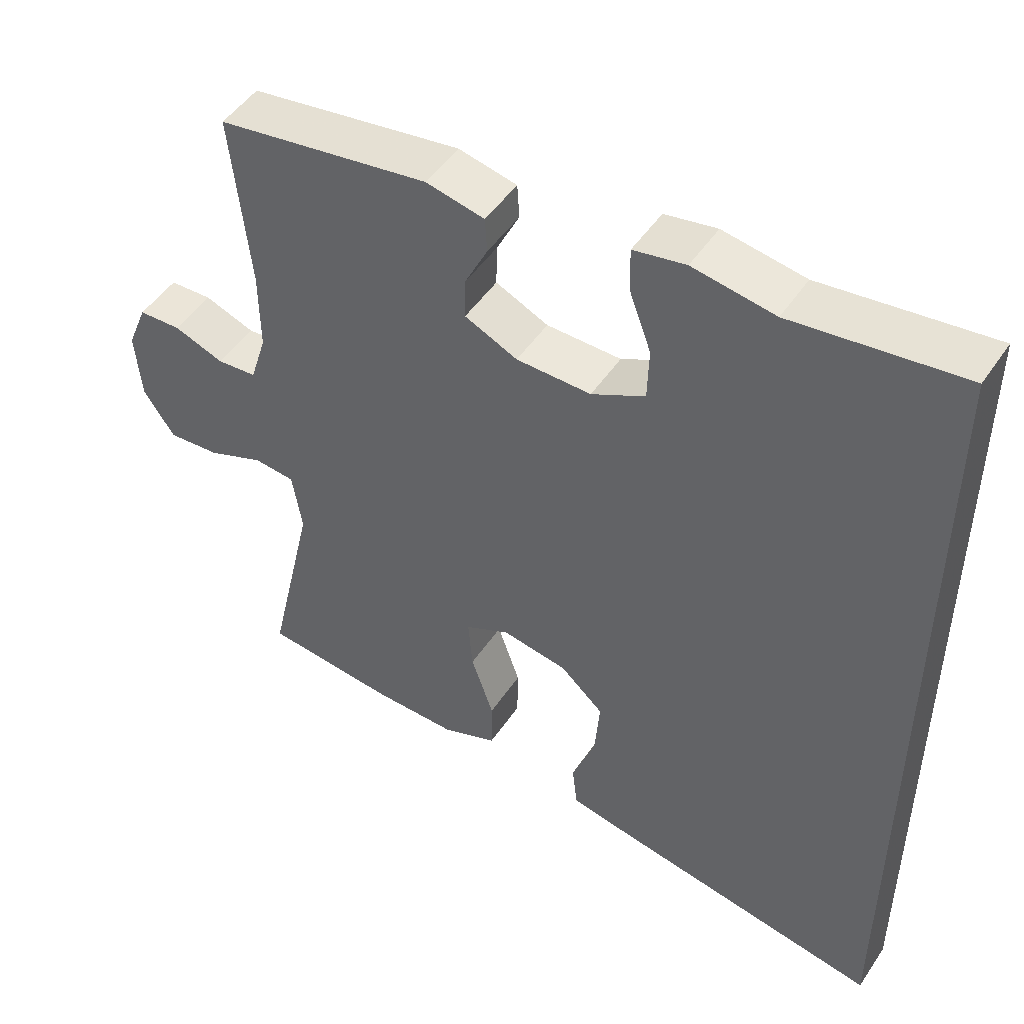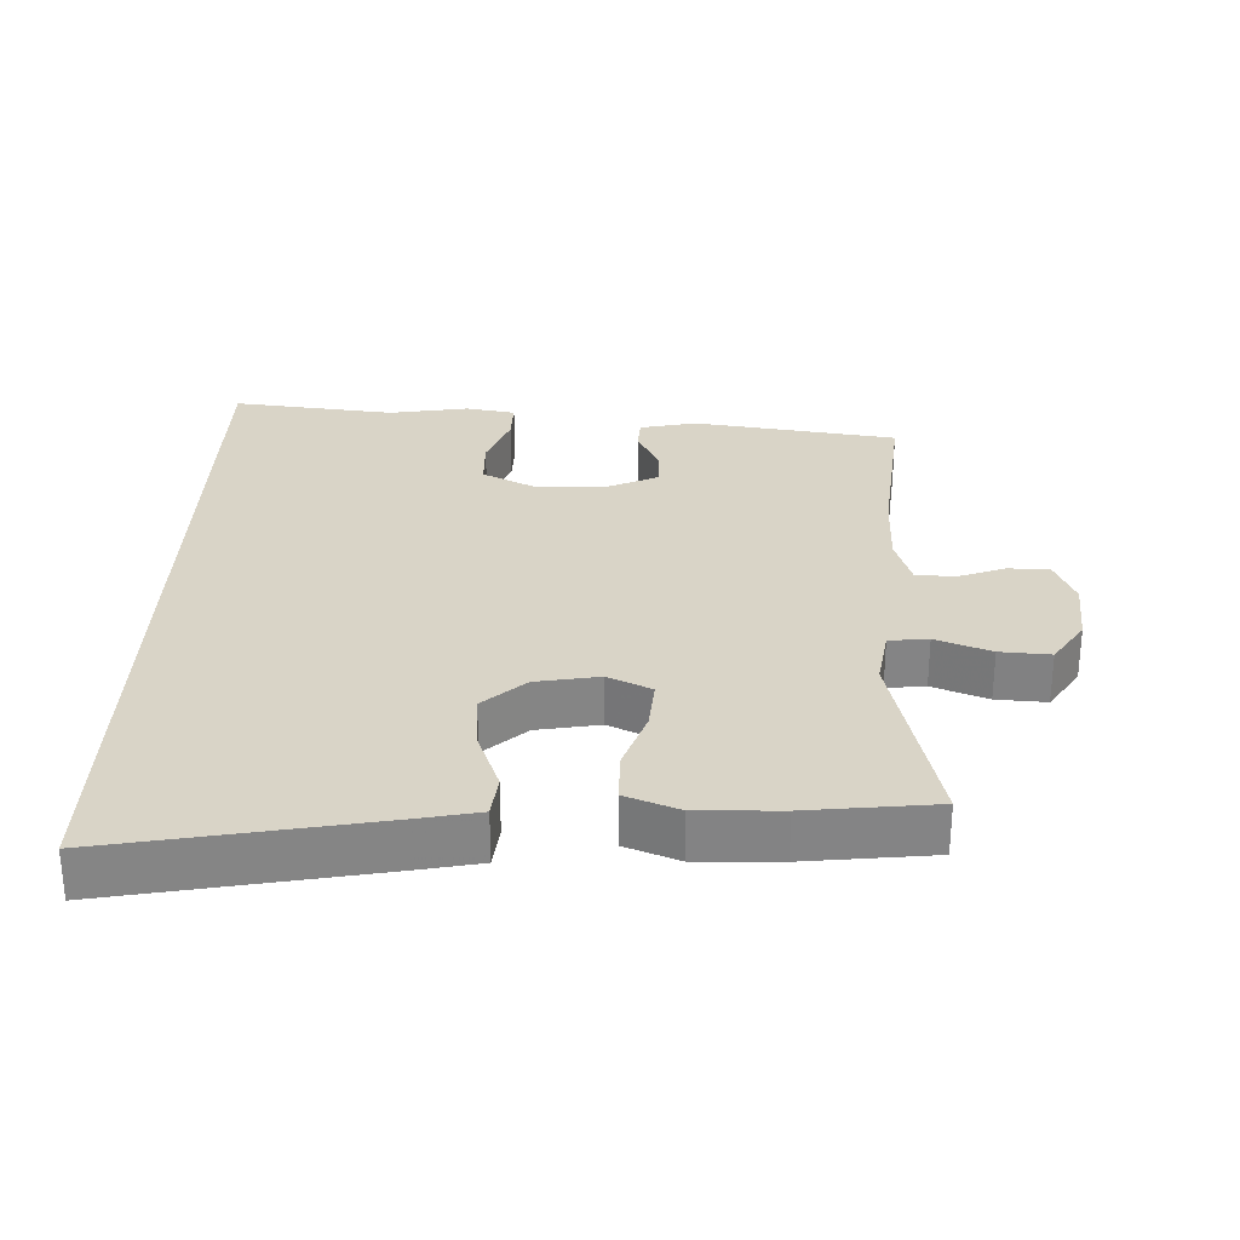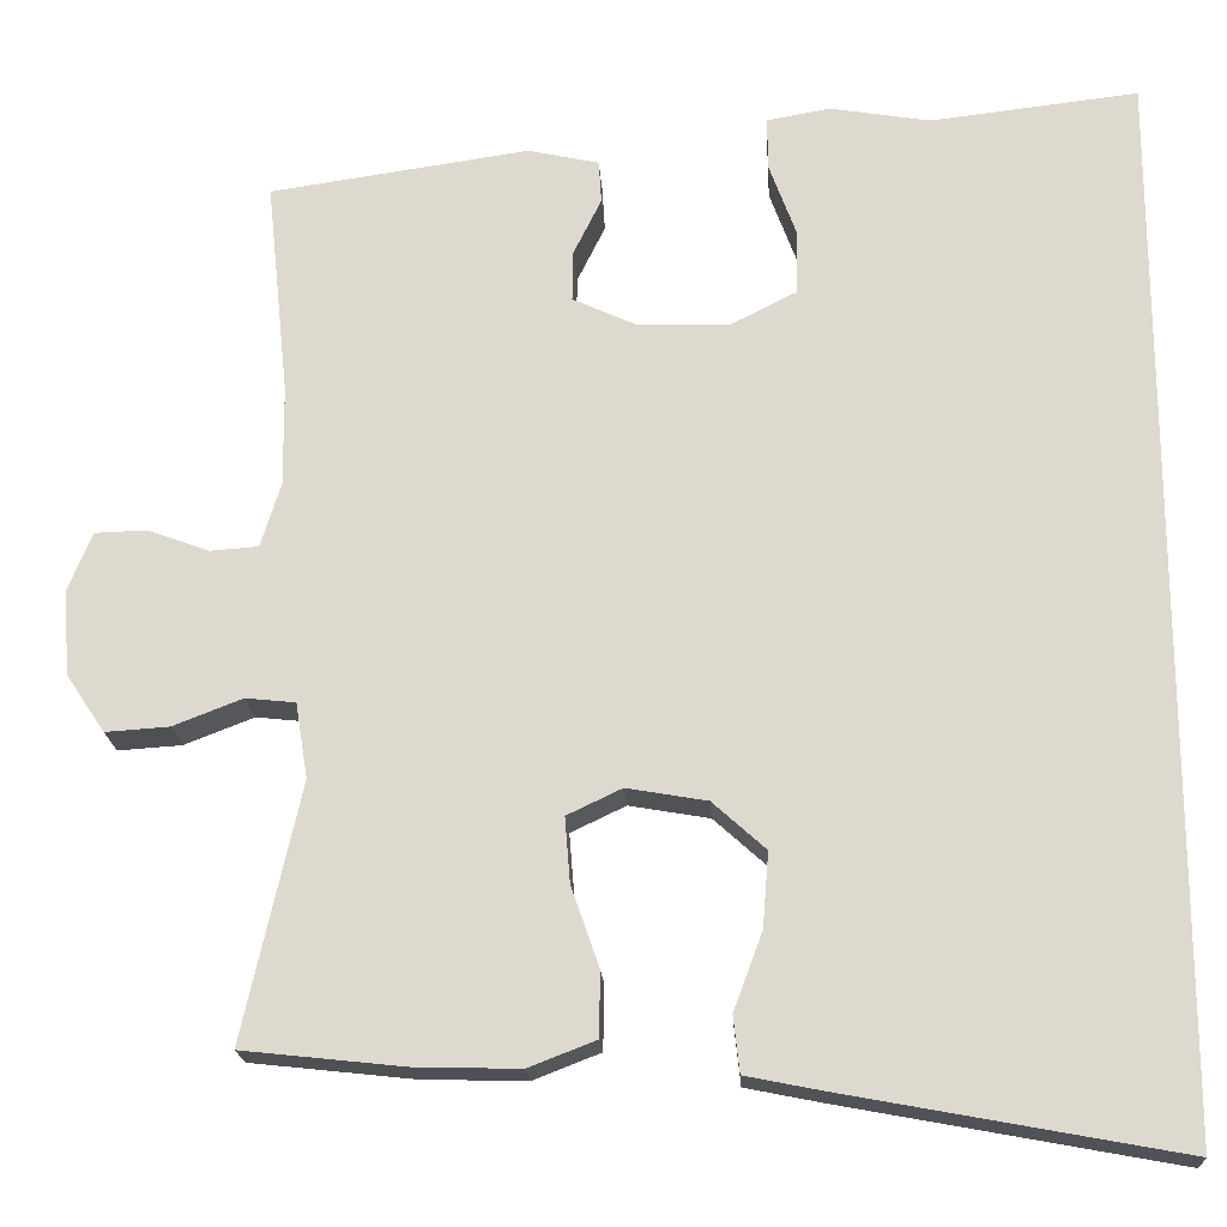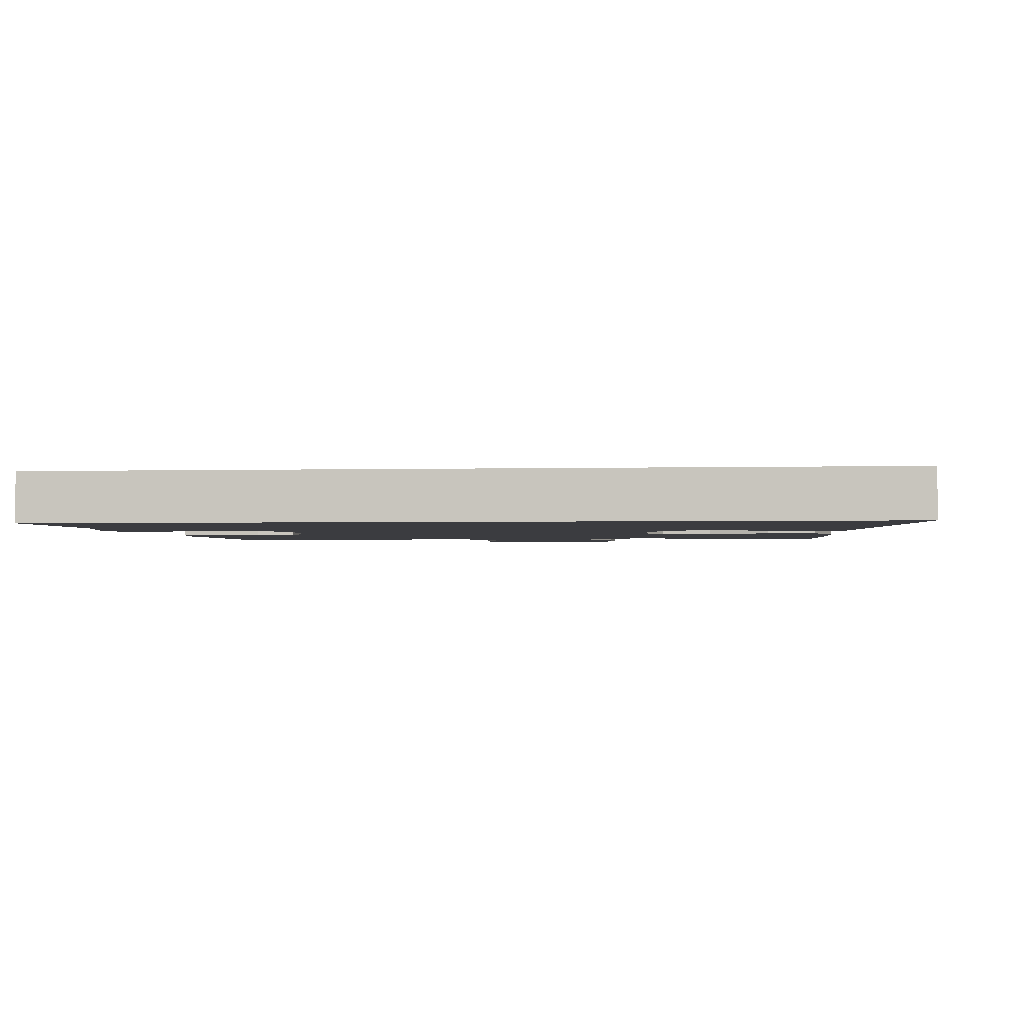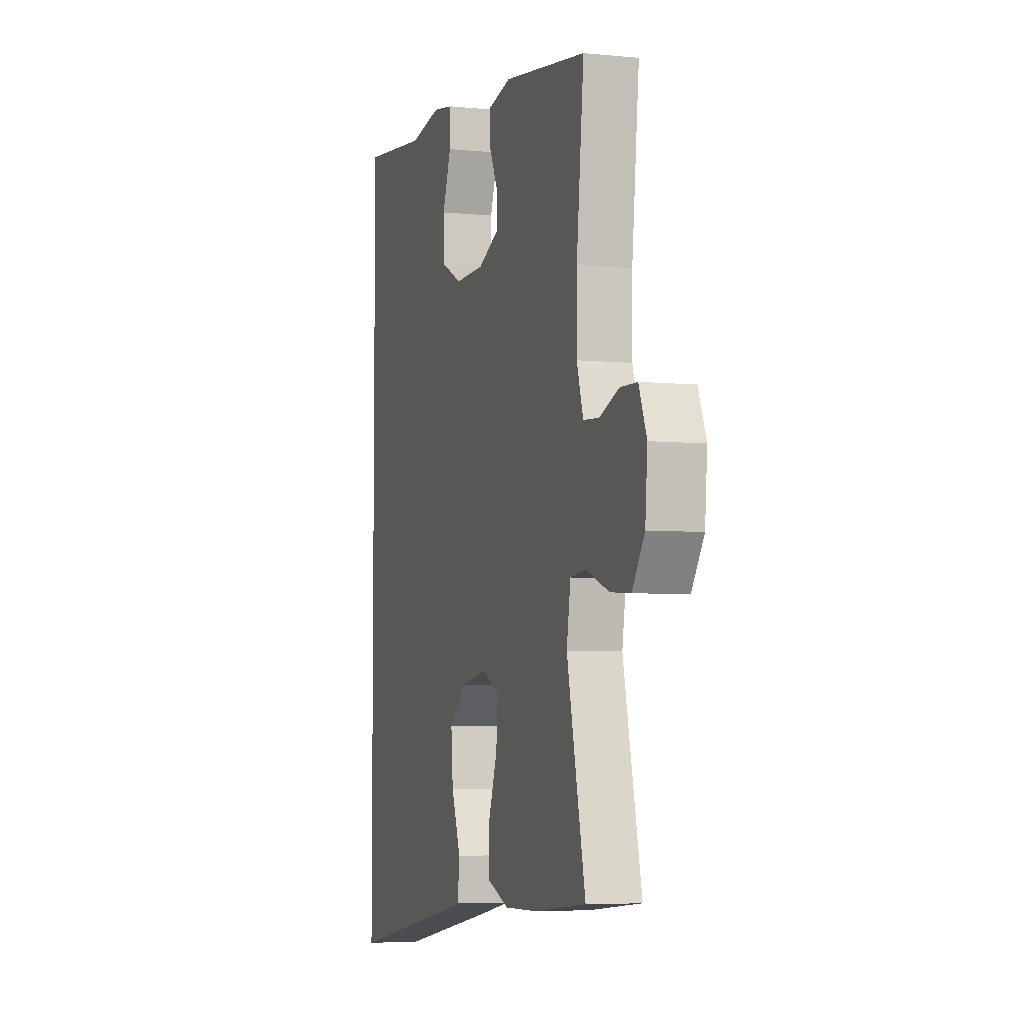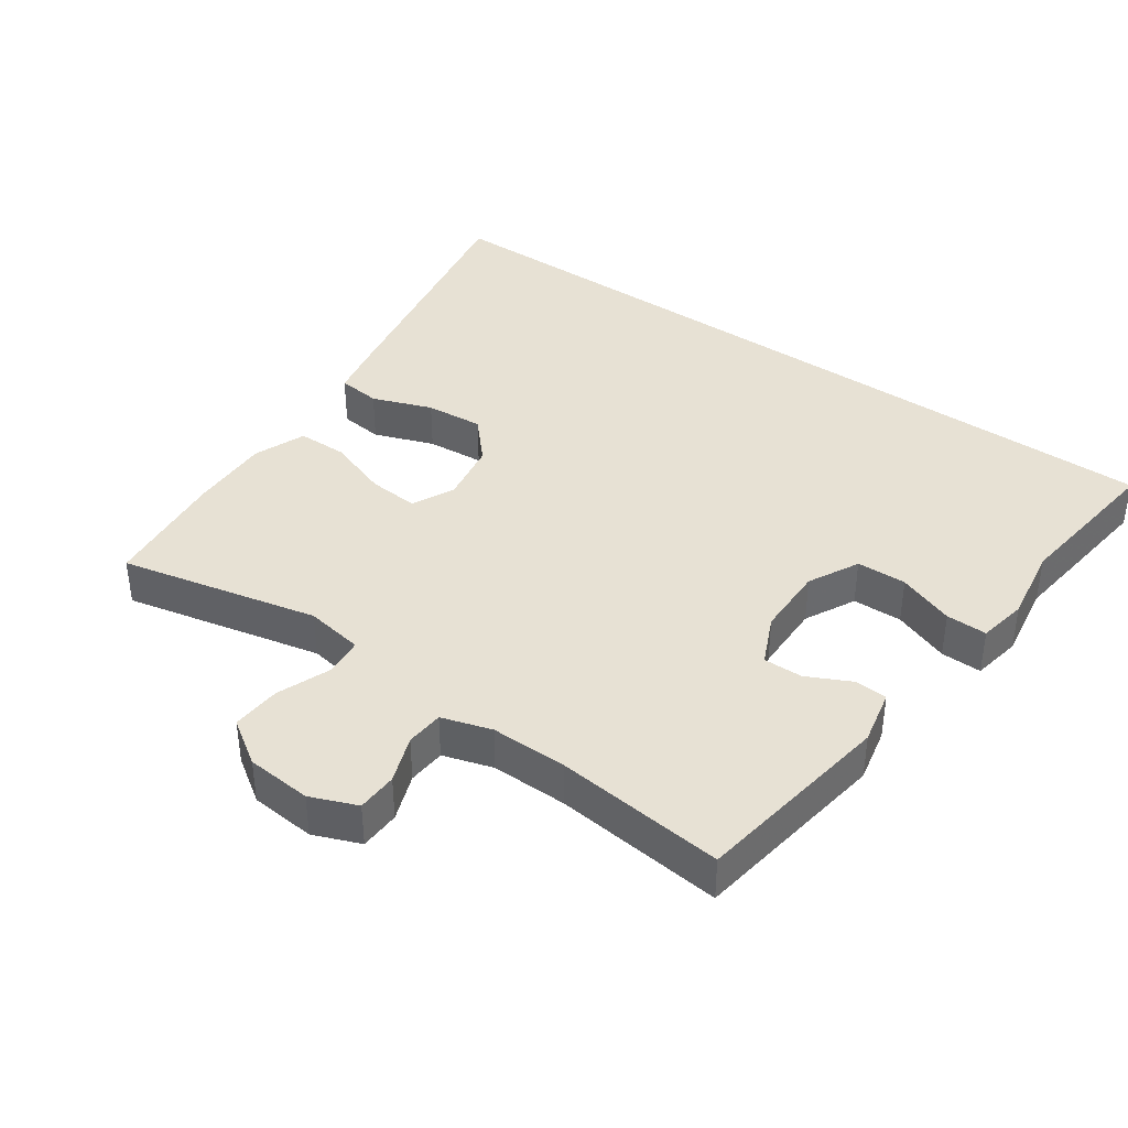
<metadata>
{"format":"obj","ext":"obj","renderer":"f3d","projection":"perspective","resolution":1024,"background":"white","views":[{"elev":48.8,"azim":32.5,"up":"+Z"},{"elev":28.8,"azim":-178.3,"up":"+Y"},{"elev":-19.3,"azim":3.2,"up":"+Z"},{"elev":-2.1,"azim":95.7,"up":"+Y"},{"elev":-5.1,"azim":-107.4,"up":"+Z"},{"elev":39.4,"azim":-54.7,"up":"+Y"}]}
</metadata>
<code>
v -0.5 0.07 0.5
v -0.202 0.07 0.544
v -0.12 0.07 0.526
v -0.117 0.07 0.477
v -0.149 0.07 0.412
v -0.15 0.07 0.354
v -0.076 0.07 0.32
v 0.029 0.07 0.318
v 0.104 0.07 0.356
v 0.106 0.07 0.43
v 0.075 0.07 0.514
v 0.074 0.07 0.575
v 0.147 0.07 0.588
v 0.262 0.07 0.569
v 0.5 0.07 0.597
v 0.5 0.07 -0.621
v 0.118 0.07 -0.55
v 0.028 0.07 -0.532
v 0.021 0.07 -0.468
v 0.054 0.07 -0.379
v 0.061 0.07 -0.293
v 0 0.07 -0.238
v -0.092 0.07 -0.222
v -0.155 0.07 -0.252
v -0.149 0.07 -0.327
v -0.117 0.07 -0.419
v -0.118 0.07 -0.493
v -0.195 0.07 -0.523
v -0.315 0.07 -0.52
v -0.5 0.07 -0.5
v -0.434 0.07 -0.206
v -0.448 0.07 -0.12
v -0.505 0.07 -0.114
v -0.585 0.07 -0.145
v -0.658 0.07 -0.15
v -0.702 0.07 -0.084
v -0.71 0.07 0.013
v -0.682 0.07 0.082
v -0.622 0.07 0.084
v -0.552 0.07 0.058
v -0.496 0.07 0.062
v -0.473 0.07 0.136
v -0.474 0.07 0.25
v -0.5 0 0.5
v -0.202 0 0.544
v -0.12 0 0.526
v -0.117 0 0.477
v -0.149 0 0.412
v -0.15 0 0.354
v -0.076 0 0.32
v 0.029 0 0.318
v 0.104 0 0.356
v 0.106 0 0.43
v 0.075 0 0.514
v 0.074 0 0.575
v 0.147 0 0.588
v 0.262 0 0.569
v 0.5 0 0.597
v 0.5 0 -0.621
v 0.118 0 -0.55
v 0.028 0 -0.532
v 0.021 0 -0.468
v 0.054 0 -0.379
v 0.061 0 -0.293
v 0 0 -0.238
v -0.092 0 -0.222
v -0.155 0 -0.252
v -0.149 0 -0.327
v -0.117 0 -0.419
v -0.118 0 -0.493
v -0.195 0 -0.523
v -0.315 0 -0.52
v -0.5 0 -0.5
v -0.434 0 -0.206
v -0.448 0 -0.12
v -0.505 0 -0.114
v -0.585 0 -0.145
v -0.658 0 -0.15
v -0.702 0 -0.084
v -0.71 0 0.013
v -0.682 0 0.082
v -0.622 0 0.084
v -0.552 0 0.058
v -0.496 0 0.062
v -0.473 0 0.136
v -0.474 0 0.25
f 37 38 39 40
f 37 40 41
f 36 37 41
f 33 34 35 36
f 32 33 36 41
f 28 29 30 31
f 28 31 32
f 25 26 27 28
f 24 25 28 32
f 23 24 32 41
f 17 18 19 20
f 17 20 21
f 14 15 16 17
f 14 17 21
f 13 14 21 22
f 10 11 12 13
f 9 10 13
f 2 3 4 5
f 43 1 2 5
f 42 43 5 6
f 9 13 22
f 8 9 22 23
f 7 8 23 41
f 6 7 41 42
f 83 82 81 80
f 84 83 80
f 84 80 79
f 79 78 77 76
f 84 79 76 75
f 74 73 72 71
f 75 74 71
f 71 70 69 68
f 75 71 68 67
f 84 75 67 66
f 63 62 61 60
f 64 63 60
f 60 59 58 57
f 64 60 57
f 65 64 57 56
f 56 55 54 53
f 56 53 52
f 48 47 46 45
f 48 45 44 86
f 49 48 86 85
f 65 56 52
f 66 65 52 51
f 84 66 51 50
f 85 84 50 49
f 1 44 45 2
f 2 45 46 3
f 3 46 47 4
f 4 47 48 5
f 5 48 49 6
f 6 49 50 7
f 7 50 51 8
f 8 51 52 9
f 9 52 53 10
f 10 53 54 11
f 11 54 55 12
f 12 55 56 13
f 13 56 57 14
f 14 57 58 15
f 15 58 59 16
f 16 59 60 17
f 17 60 61 18
f 18 61 62 19
f 19 62 63 20
f 20 63 64 21
f 21 64 65 22
f 22 65 66 23
f 23 66 67 24
f 24 67 68 25
f 25 68 69 26
f 26 69 70 27
f 27 70 71 28
f 28 71 72 29
f 29 72 73 30
f 30 73 74 31
f 31 74 75 32
f 32 75 76 33
f 33 76 77 34
f 34 77 78 35
f 35 78 79 36
f 36 79 80 37
f 37 80 81 38
f 38 81 82 39
f 39 82 83 40
f 40 83 84 41
f 41 84 85 42
f 42 85 86 43
f 43 86 44 1

</code>
